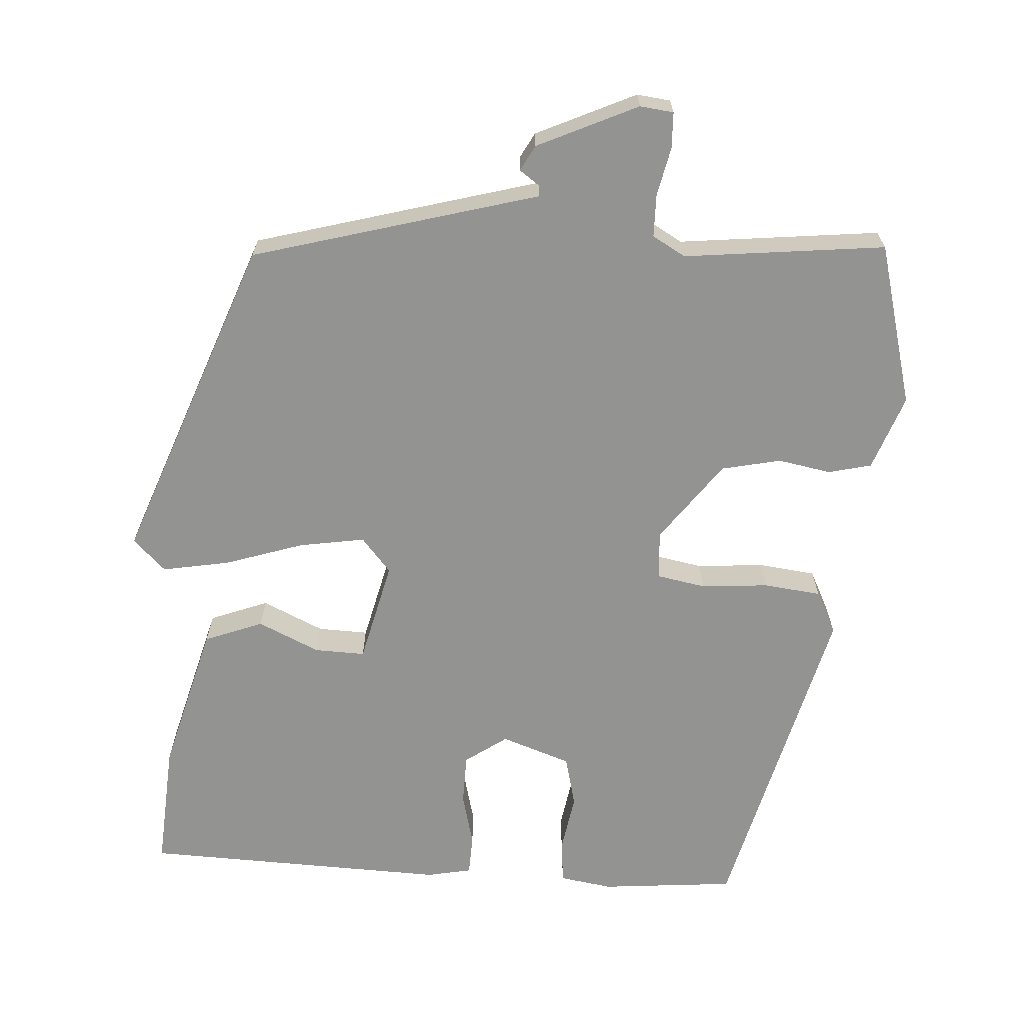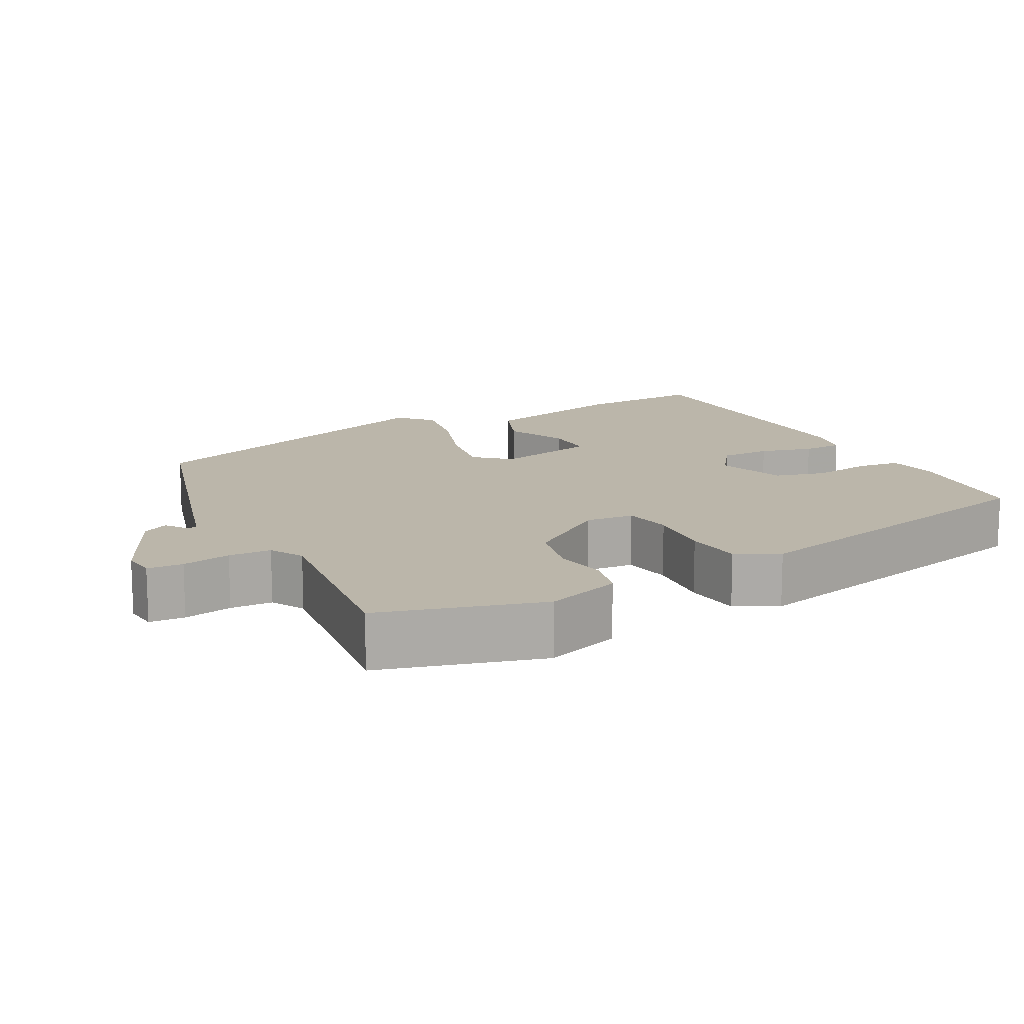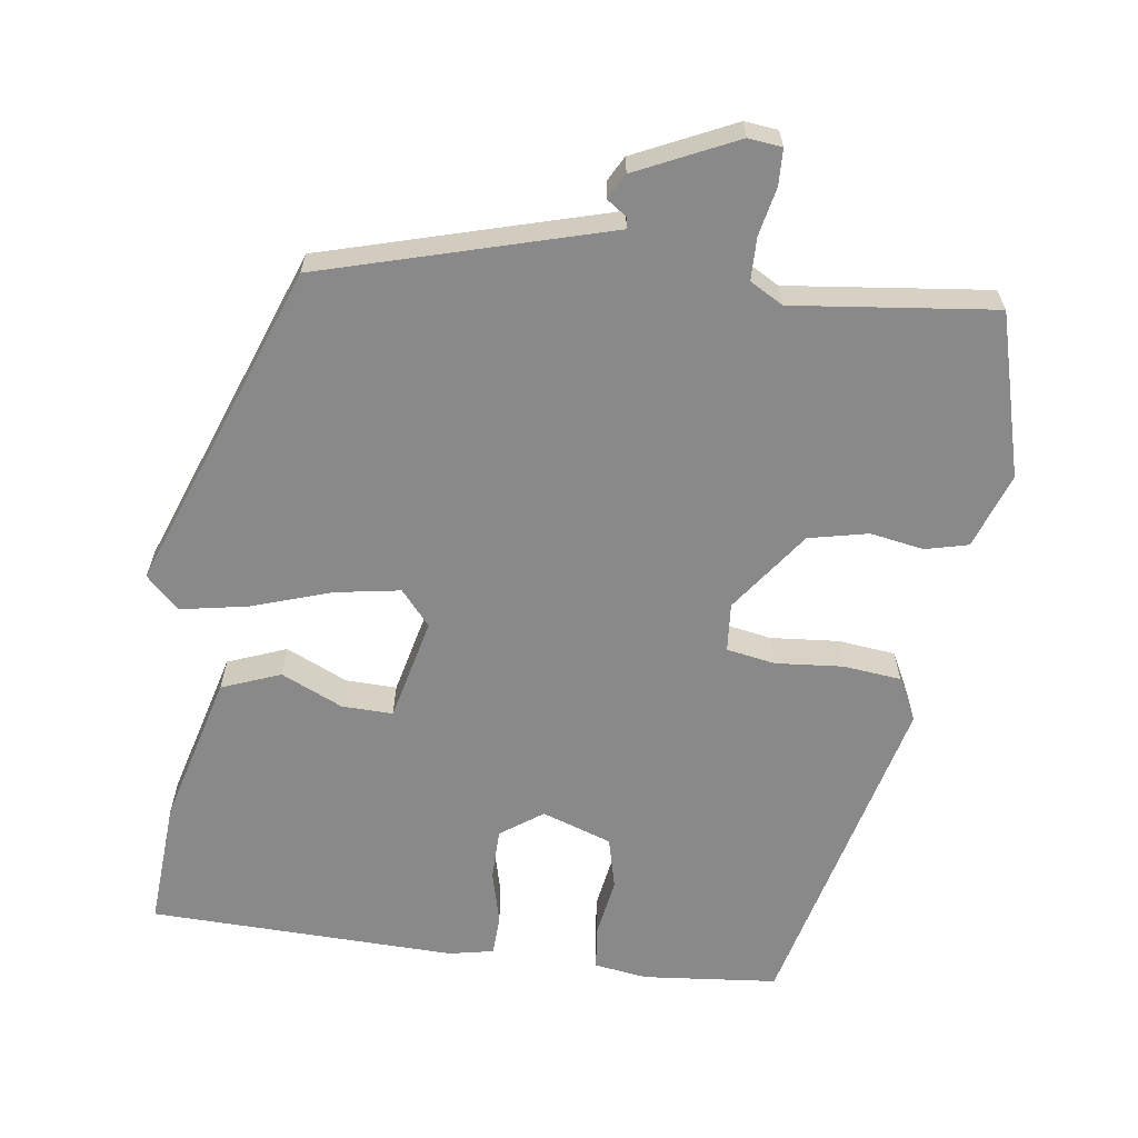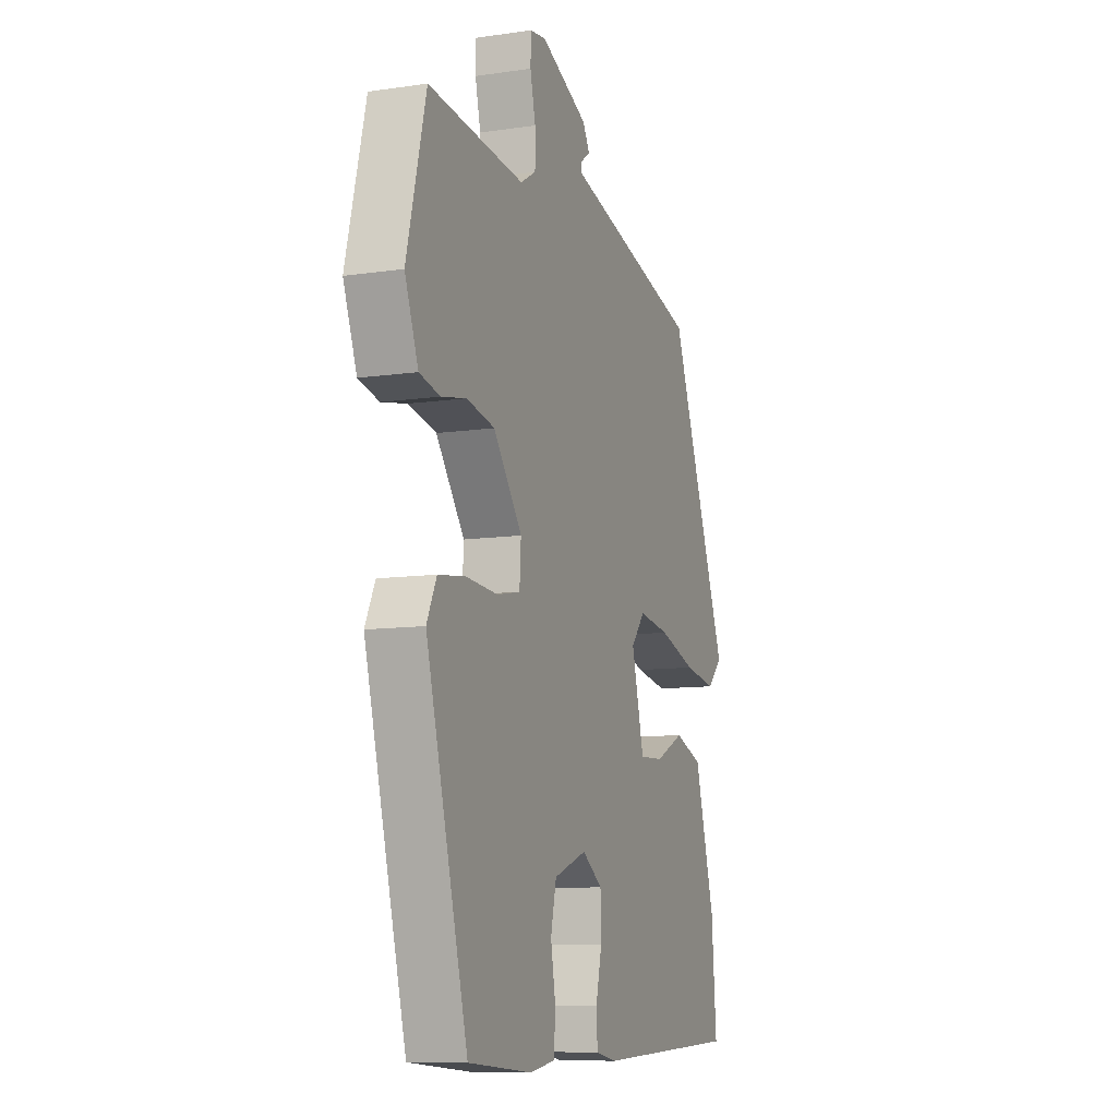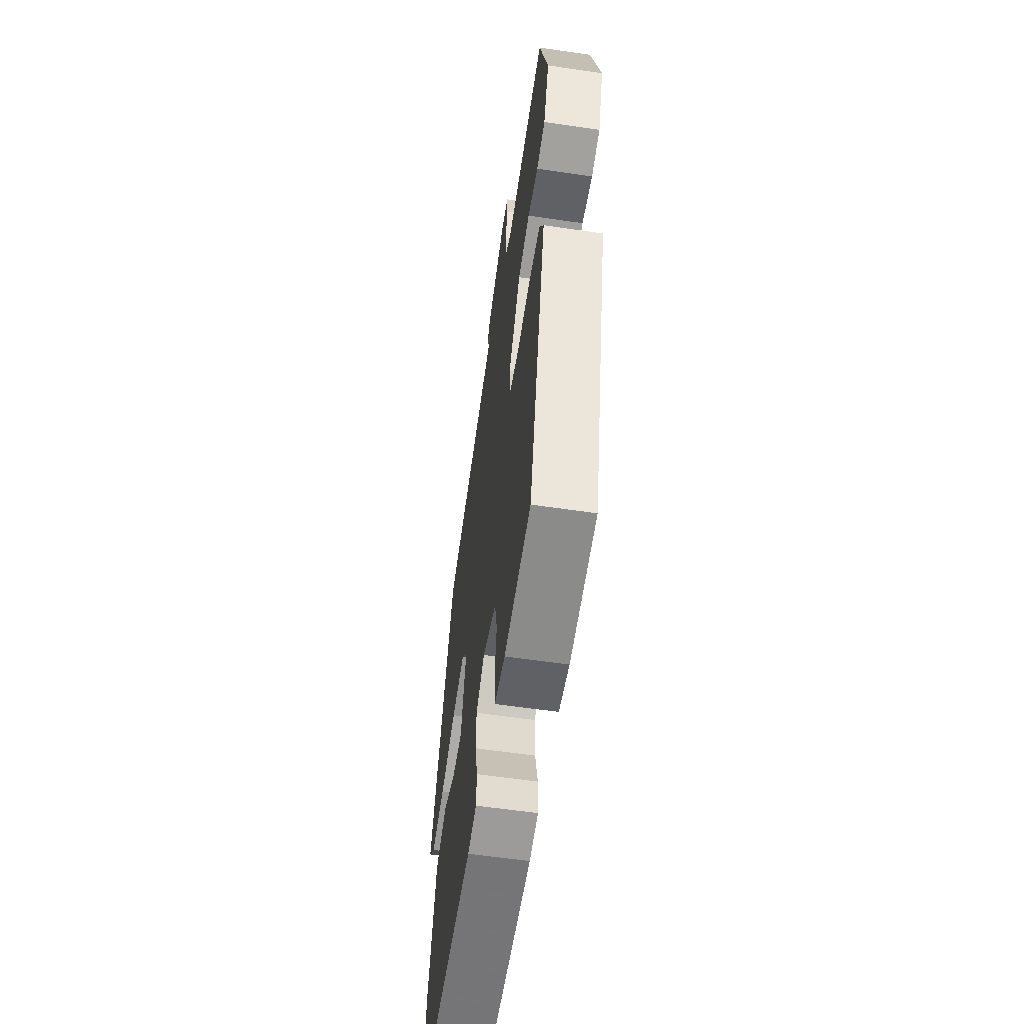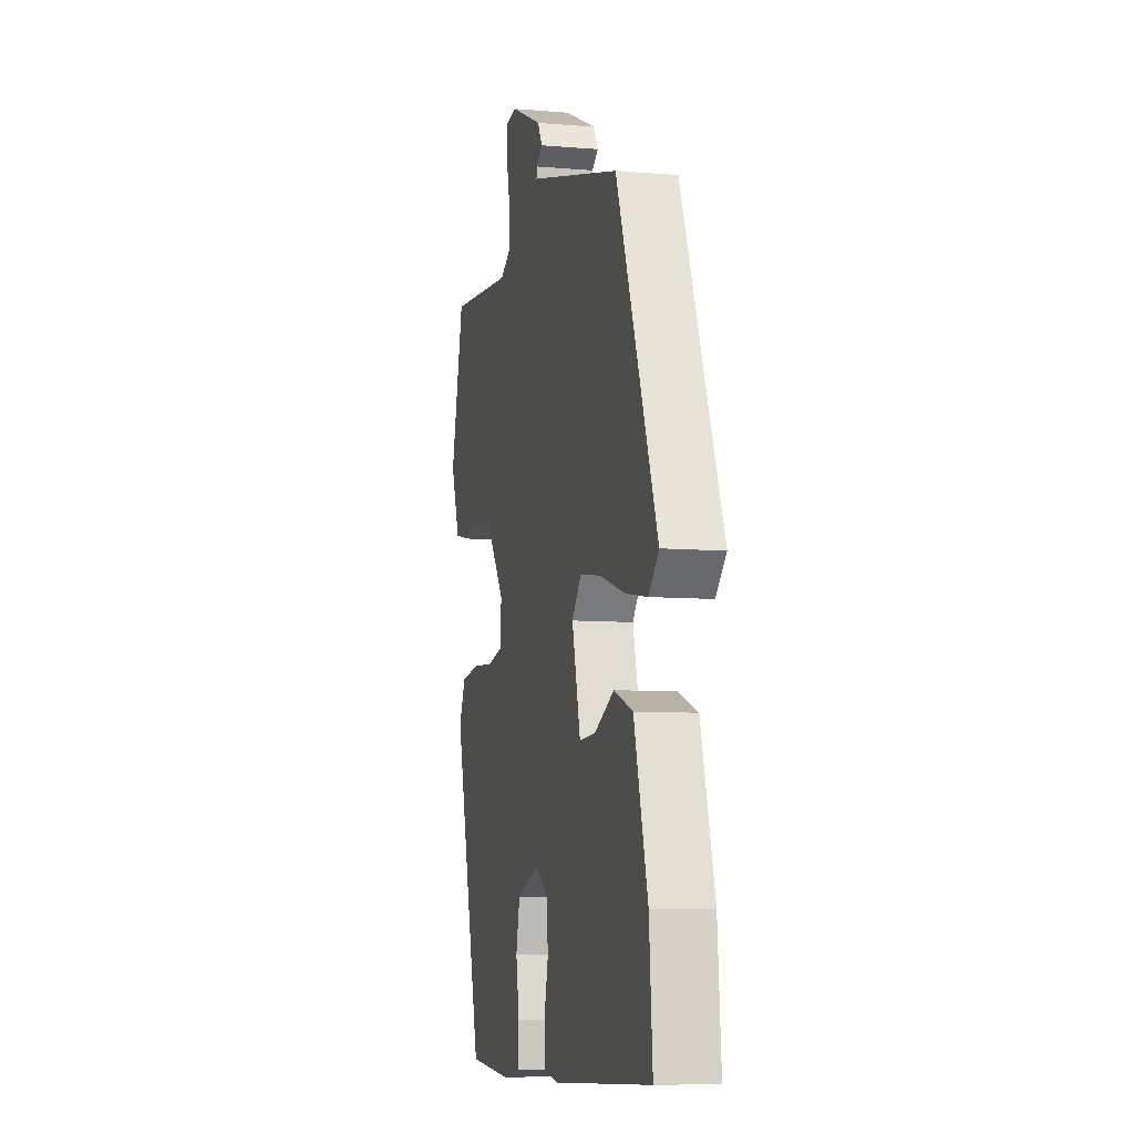
<metadata>
{"format":"obj","ext":"obj","renderer":"f3d","projection":"perspective","resolution":1024,"background":"white","views":[{"elev":-66.6,"azim":-2.8,"up":"+Y"},{"elev":14.0,"azim":63.7,"up":"+Y"},{"elev":-63.3,"azim":-6.7,"up":"+Y"},{"elev":-9.9,"azim":110.7,"up":"+Z"},{"elev":-59.3,"azim":81.4,"up":"+Z"},{"elev":-8.0,"azim":-103.4,"up":"+Z"}]}
</metadata>
<code>
v -0.509 0.07 -0.491
v -0.495 0.07 -0.321
v -0.438 0.07 -0.121
v -0.359 0.07 -0.092
v -0.277 0.07 -0.131
v -0.209 0.07 -0.134
v -0.174 0.07 0.003
v -0.213 0.07 0.05
v -0.301 0.07 0.037
v -0.407 0.07 0.004
v -0.498 0.07 -0.011
v -0.541 0.07 0.032
v -0.372 0.07 0.466
v -0.079 0.07 0.543
v 0.013 0.07 0.567
v 0.011 0.07 0.582
v -0.015 0.07 0.601
v 0.004 0.07 0.635
v 0.139 0.07 0.695
v 0.184 0.07 0.689
v 0.185 0.07 0.641
v 0.17 0.07 0.576
v 0.17 0.07 0.519
v 0.214 0.07 0.493
v 0.485 0.07 0.519
v 0.54 0.07 0.3
v 0.502 0.07 0.2
v 0.444 0.07 0.187
v 0.373 0.07 0.201
v 0.293 0.07 0.185
v 0.212 0.07 0.078
v 0.216 0.07 0.013
v 0.281 0.07 0
v 0.372 0.07 0.006
v 0.449 0.07 -0.004
v 0.477 0.07 -0.062
v 0.359 0.07 -0.504
v 0.178 0.07 -0.518
v 0.107 0.07 -0.506
v 0.102 0.07 -0.447
v 0.116 0.07 -0.369
v 0.1 0.07 -0.3
v 0.007 0.07 -0.266
v -0.05 0.07 -0.305
v -0.052 0.07 -0.373
v -0.035 0.07 -0.445
v -0.038 0.07 -0.499
v -0.098 0.07 -0.51
v -0.509 0 -0.491
v -0.495 0 -0.321
v -0.438 0 -0.121
v -0.359 0 -0.092
v -0.277 0 -0.131
v -0.209 0 -0.134
v -0.174 0 0.003
v -0.213 0 0.05
v -0.301 0 0.037
v -0.407 0 0.004
v -0.498 0 -0.011
v -0.541 0 0.032
v -0.372 0 0.466
v -0.079 0 0.543
v 0.013 0 0.567
v 0.011 0 0.582
v -0.015 0 0.601
v 0.004 0 0.635
v 0.139 0 0.695
v 0.184 0 0.689
v 0.185 0 0.641
v 0.17 0 0.576
v 0.17 0 0.519
v 0.214 0 0.493
v 0.485 0 0.519
v 0.54 0 0.3
v 0.502 0 0.2
v 0.444 0 0.187
v 0.373 0 0.201
v 0.293 0 0.185
v 0.212 0 0.078
v 0.216 0 0.013
v 0.281 0 0
v 0.372 0 0.006
v 0.449 0 -0.004
v 0.477 0 -0.062
v 0.359 0 -0.504
v 0.178 0 -0.518
v 0.107 0 -0.506
v 0.102 0 -0.447
v 0.116 0 -0.369
v 0.1 0 -0.3
v 0.007 0 -0.266
v -0.05 0 -0.305
v -0.052 0 -0.373
v -0.035 0 -0.445
v -0.038 0 -0.499
v -0.098 0 -0.51
f 45 46 47 48
f 44 45 48 1
f 43 44 1 2
f 38 39 40 41
f 38 41 42
f 37 38 42
f 36 37 42
f 33 34 35 36
f 32 33 36 42
f 31 32 42 43
f 26 27 28 29
f 24 25 26 29
f 23 24 29 30
f 19 20 21 22
f 19 22 23
f 16 17 18 19
f 15 16 19 23
f 9 10 11 12
f 8 9 12 13
f 7 8 13 14
f 2 3 4 5
f 2 5 6
f 31 43 2 6
f 7 14 15 23
f 23 30 31
f 6 7 23 31
f 96 95 94 93
f 49 96 93 92
f 50 49 92 91
f 89 88 87 86
f 90 89 86
f 90 86 85
f 90 85 84
f 84 83 82 81
f 90 84 81 80
f 91 90 80 79
f 77 76 75 74
f 77 74 73 72
f 78 77 72 71
f 70 69 68 67
f 71 70 67
f 67 66 65 64
f 71 67 64 63
f 60 59 58 57
f 61 60 57 56
f 62 61 56 55
f 53 52 51 50
f 54 53 50
f 54 50 91 79
f 71 63 62 55
f 79 78 71
f 79 71 55 54
f 1 49 50 2
f 2 50 51 3
f 3 51 52 4
f 4 52 53 5
f 5 53 54 6
f 6 54 55 7
f 7 55 56 8
f 8 56 57 9
f 9 57 58 10
f 10 58 59 11
f 11 59 60 12
f 12 60 61 13
f 13 61 62 14
f 14 62 63 15
f 15 63 64 16
f 16 64 65 17
f 17 65 66 18
f 18 66 67 19
f 19 67 68 20
f 20 68 69 21
f 21 69 70 22
f 22 70 71 23
f 23 71 72 24
f 24 72 73 25
f 25 73 74 26
f 26 74 75 27
f 27 75 76 28
f 28 76 77 29
f 29 77 78 30
f 30 78 79 31
f 31 79 80 32
f 32 80 81 33
f 33 81 82 34
f 34 82 83 35
f 35 83 84 36
f 36 84 85 37
f 37 85 86 38
f 38 86 87 39
f 39 87 88 40
f 40 88 89 41
f 41 89 90 42
f 42 90 91 43
f 43 91 92 44
f 44 92 93 45
f 45 93 94 46
f 46 94 95 47
f 47 95 96 48
f 48 96 49 1

</code>
